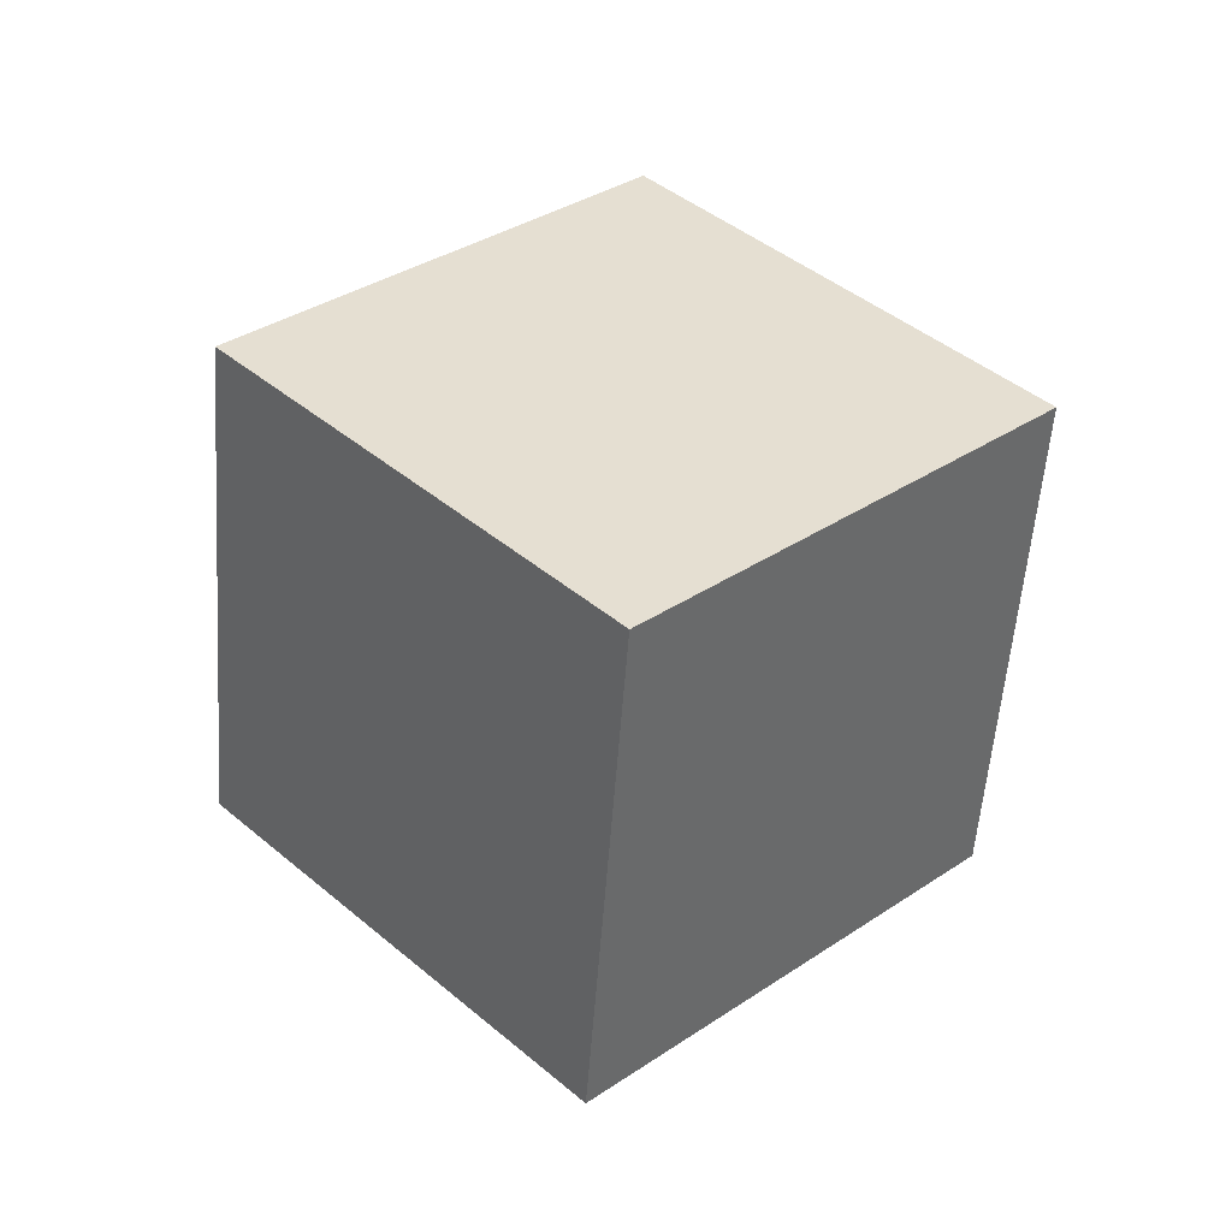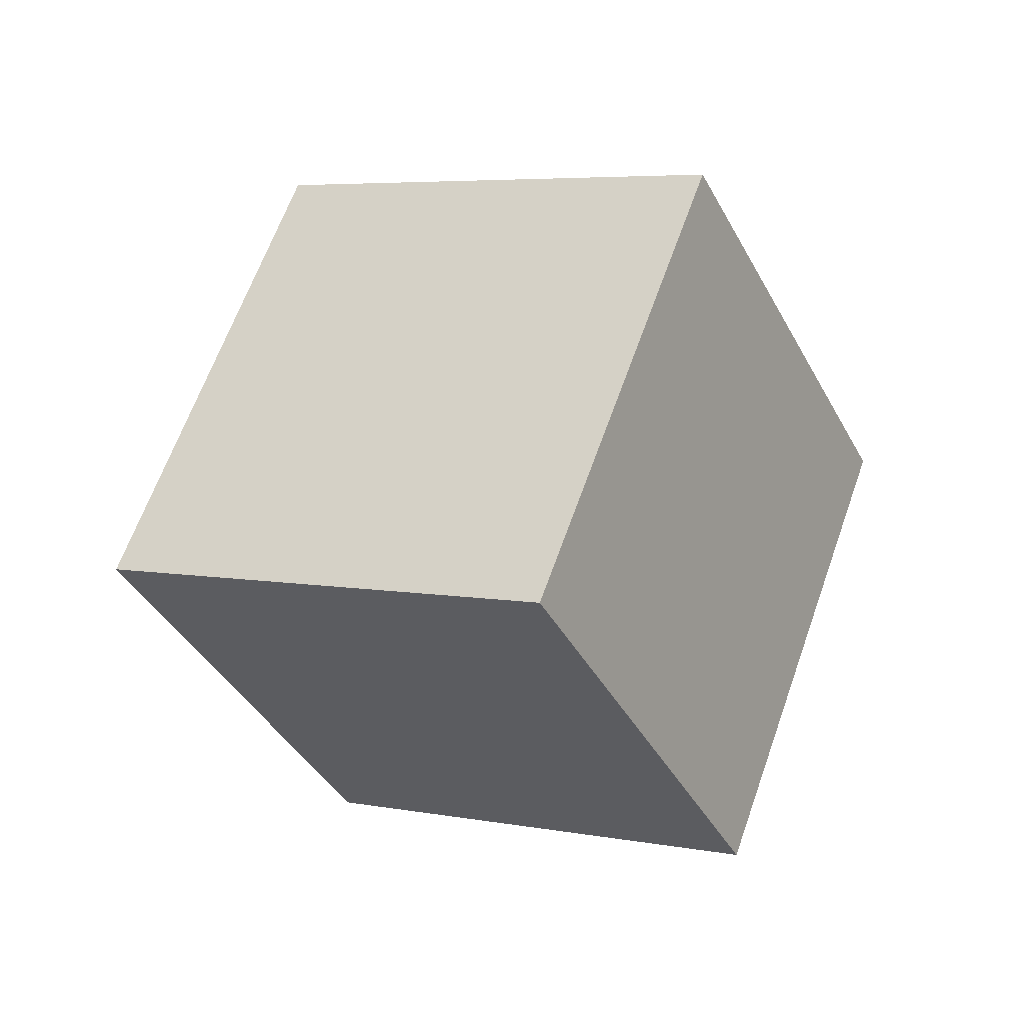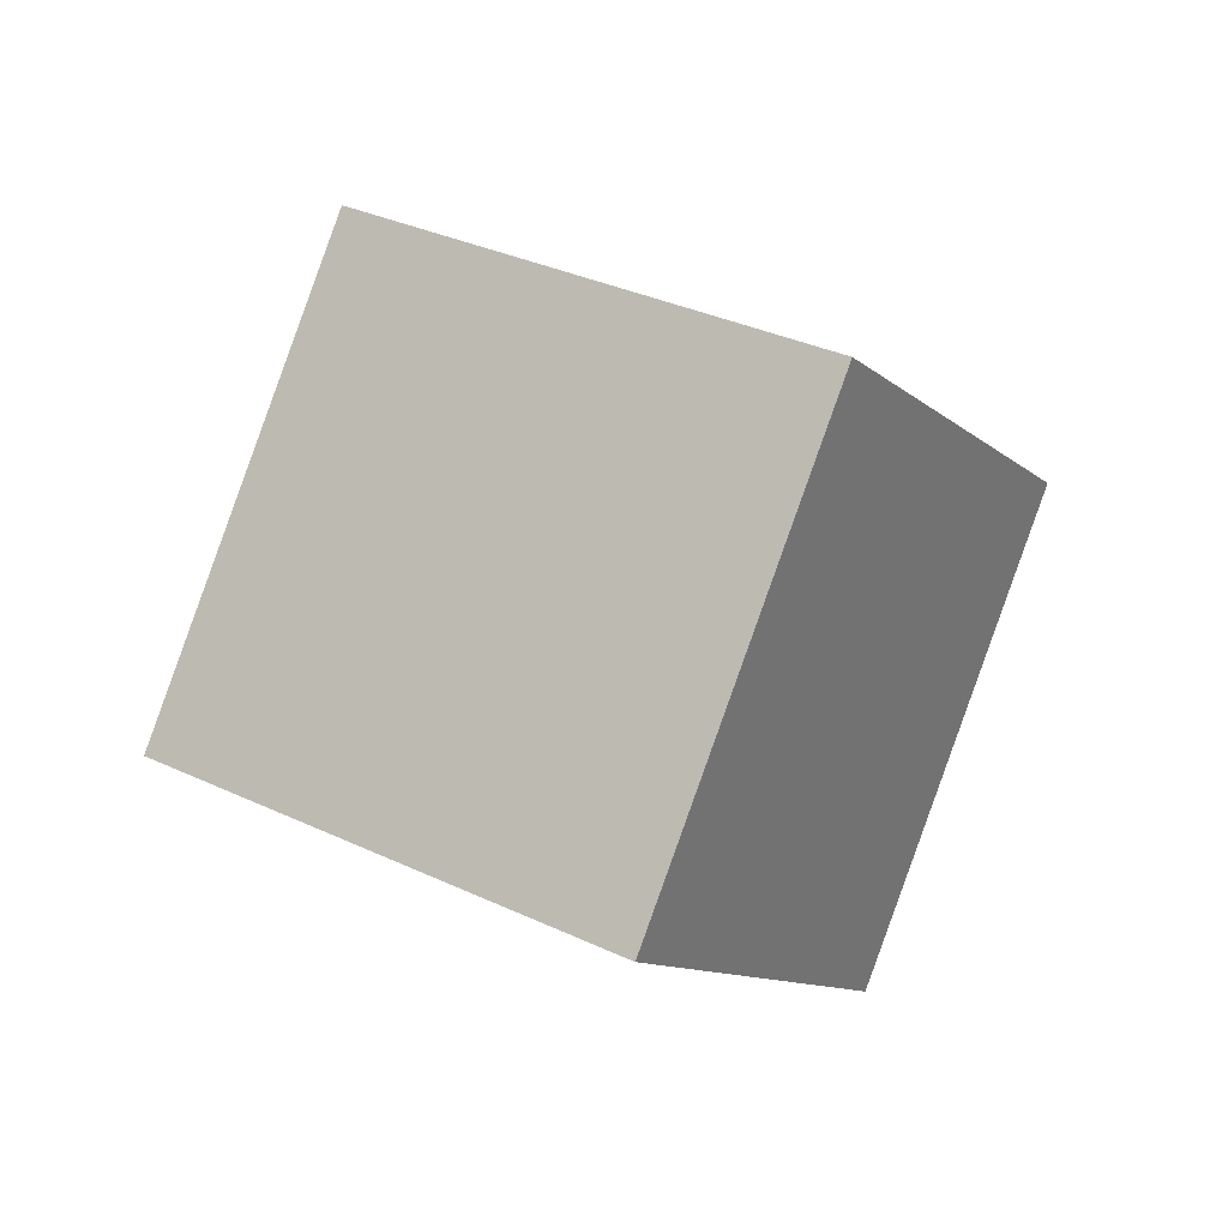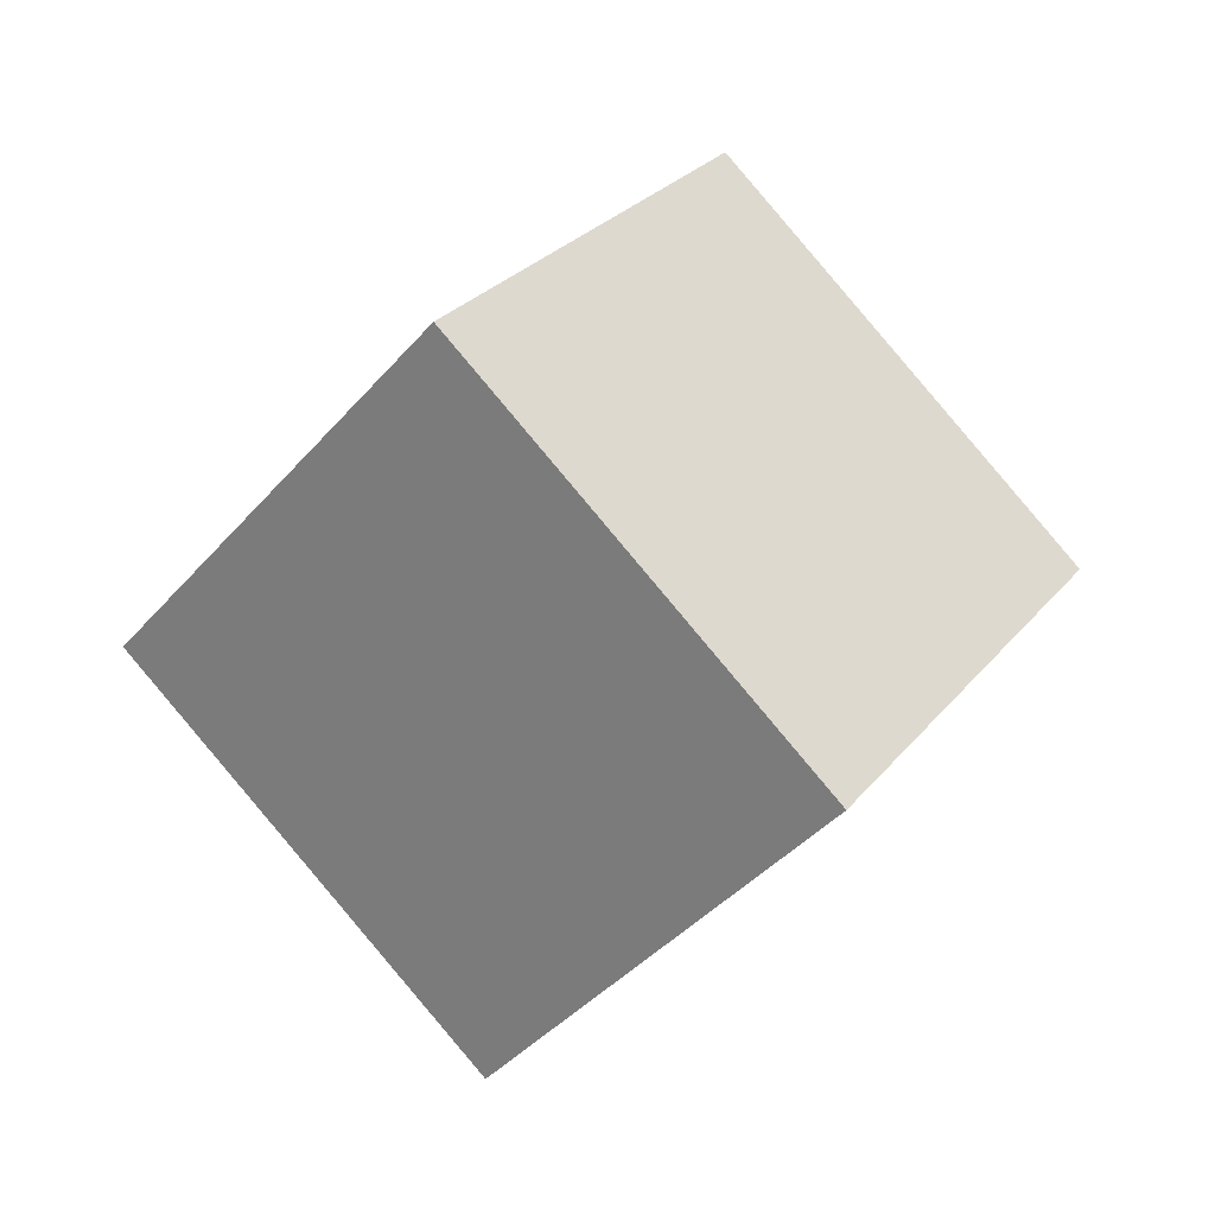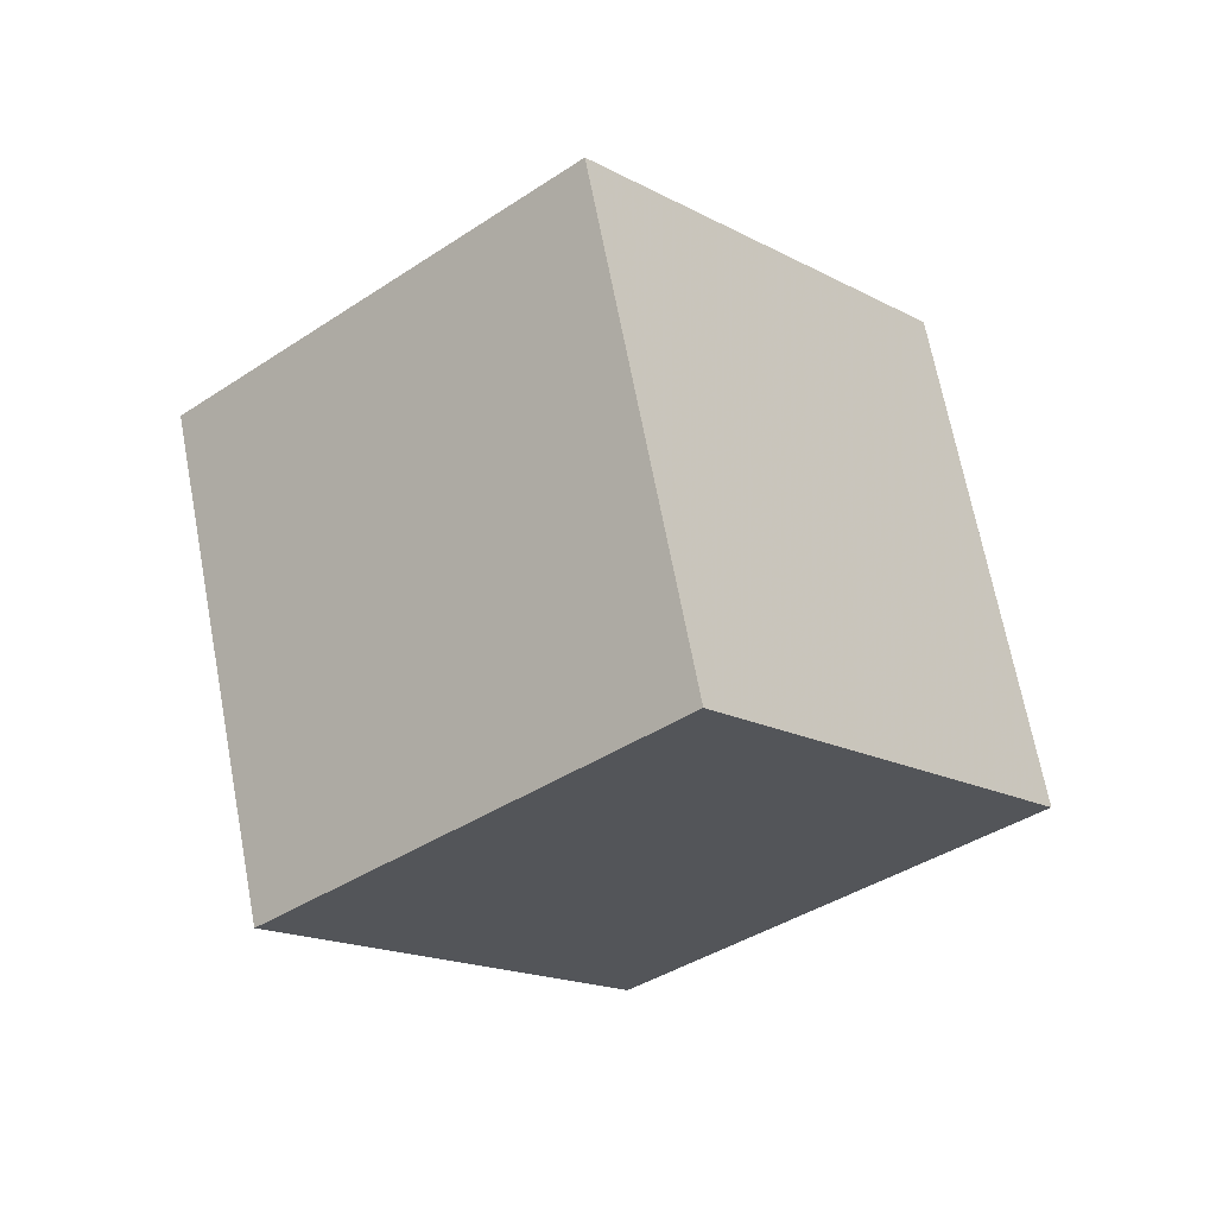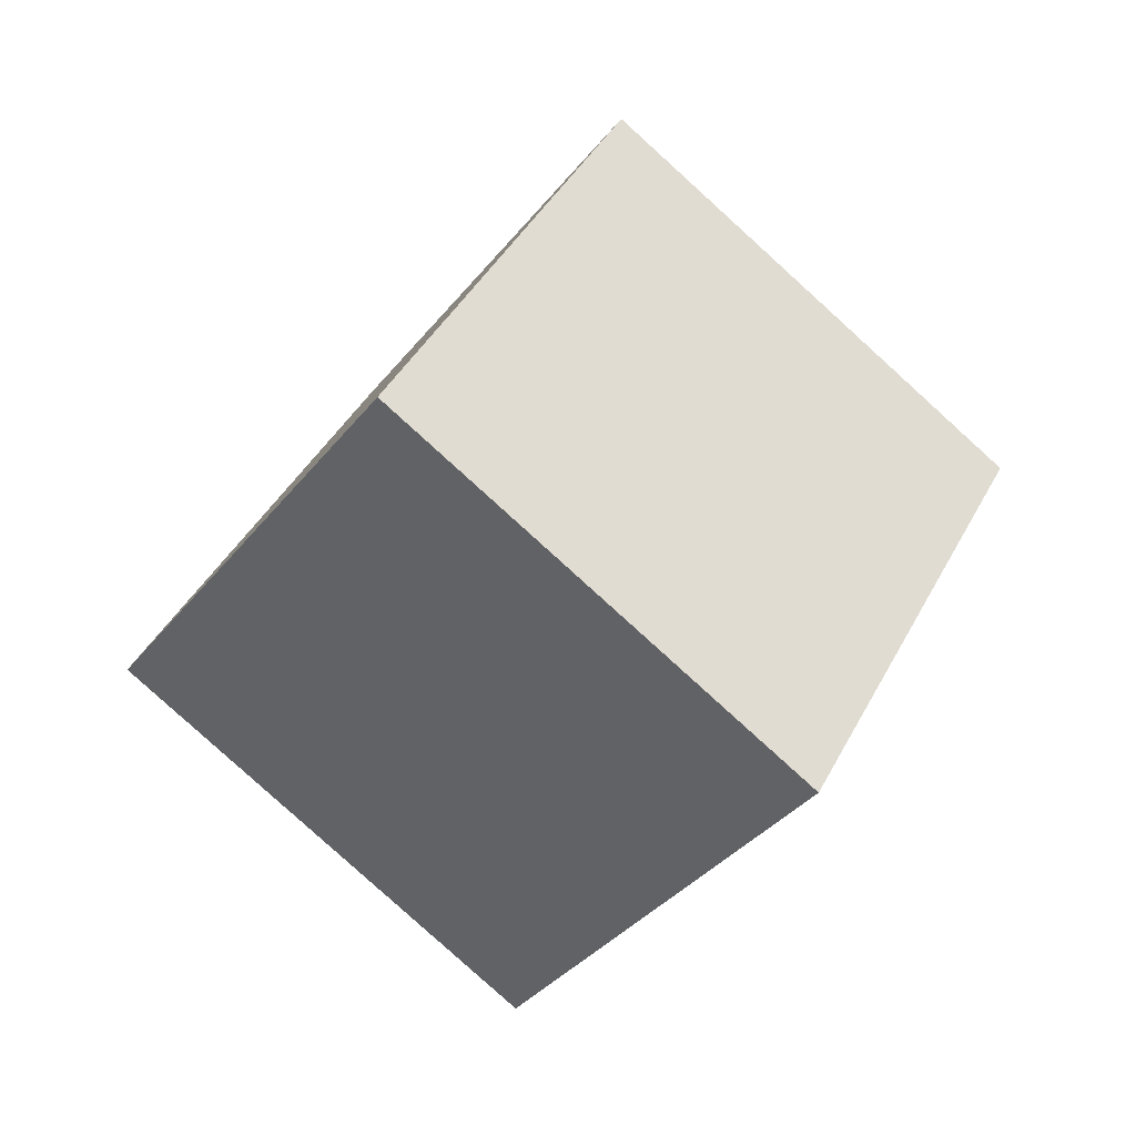
<metadata>
{"format":"obj","ext":"obj","renderer":"f3d","projection":"perspective","resolution":1024,"background":"white","views":[{"elev":7.5,"azim":98.1,"up":"+Y"},{"elev":20.3,"azim":-87.1,"up":"+Z"},{"elev":65.1,"azim":168.3,"up":"+Y"},{"elev":-60.9,"azim":11.3,"up":"+Y"},{"elev":74.0,"azim":-39.0,"up":"+Z"},{"elev":30.5,"azim":176.6,"up":"+Z"}]}
</metadata>
<code>
o Object.1
v -294.5 1201 26.17
v -278.8 1189 2.209
v -271.9 1192 45.65
v -256.2 1180 21.69
v -279.9 1228 21.85
v -257.3 1219 41.33
v -264.2 1216 -2.113
v -241.6 1207 17.37
f 1 2 3
f 1 3 5
f 3 6 5
f 7 5 6
f 8 7 6
f 8 6 4
f 8 4 7
f 4 2 7
f 5 7 2
f 6 3 4
f 2 4 3
f 1 5 2

</code>
